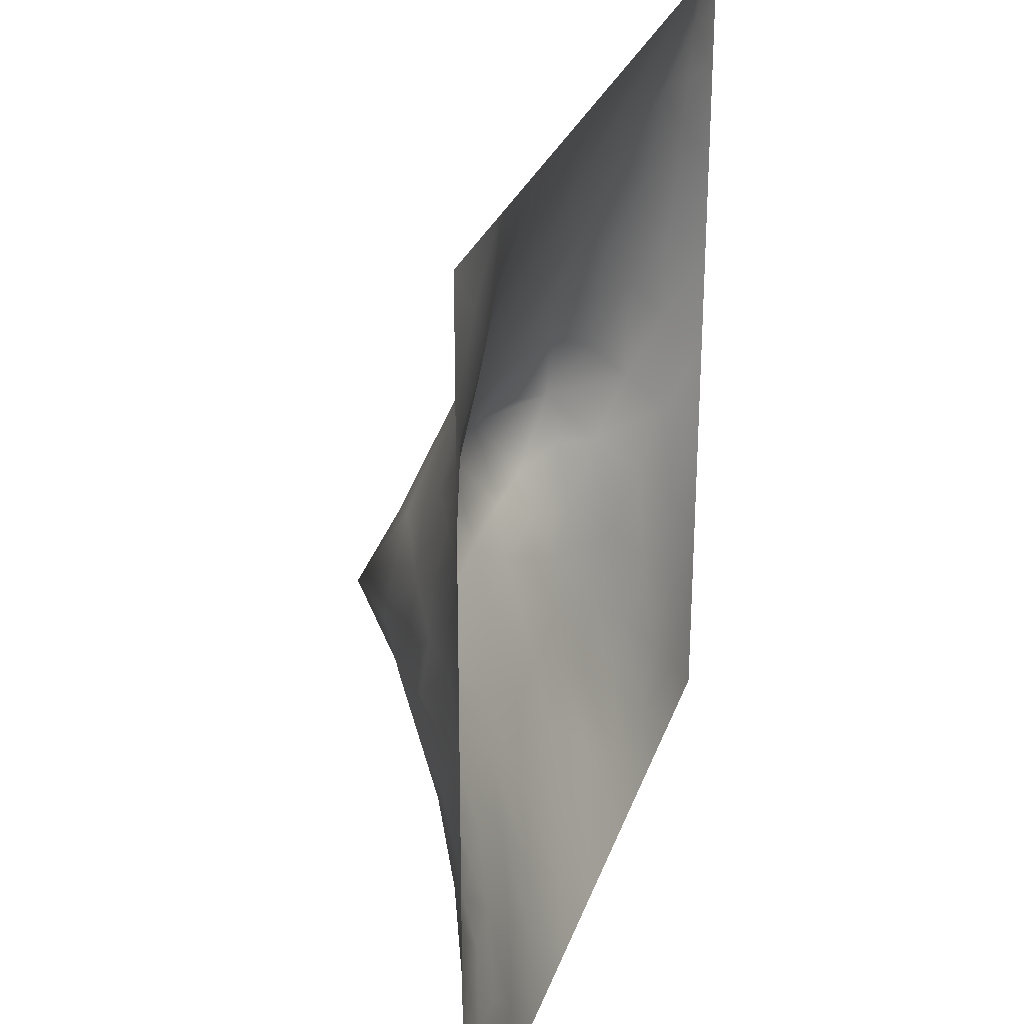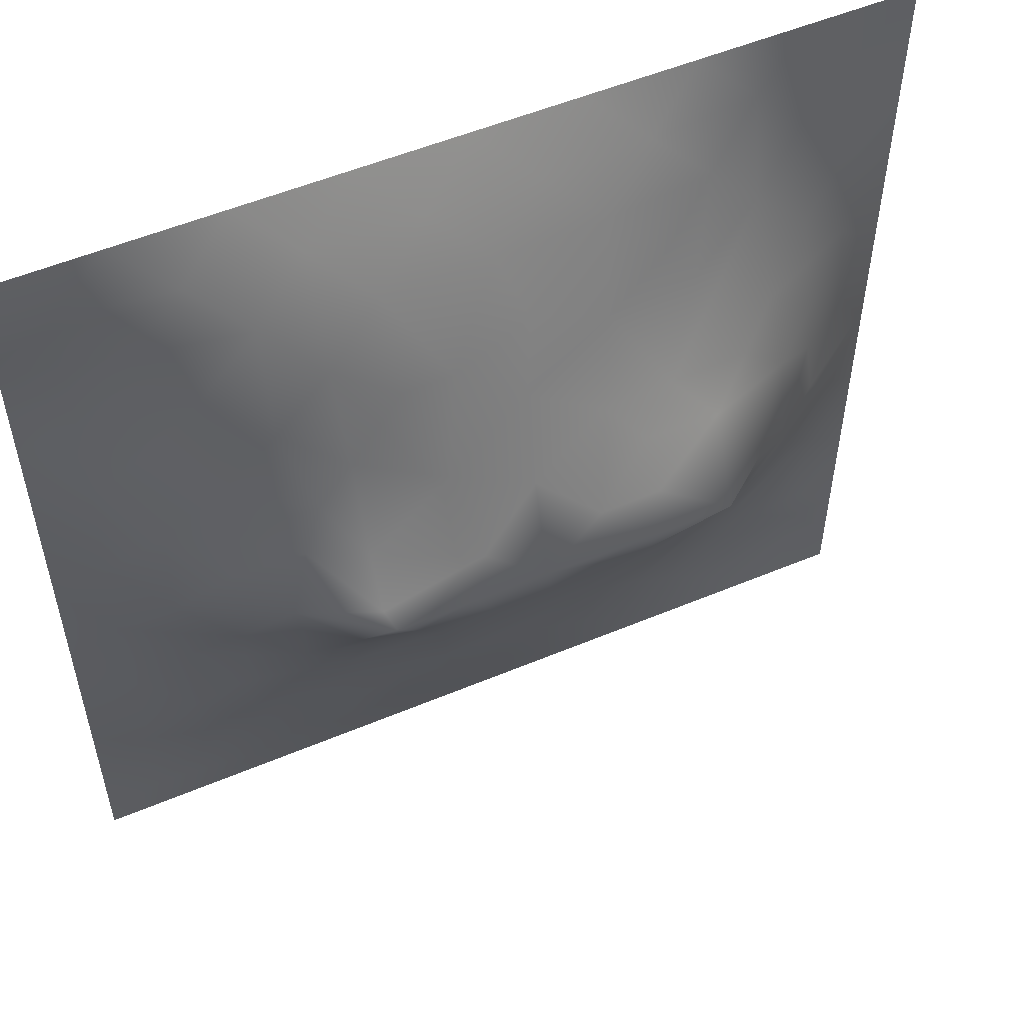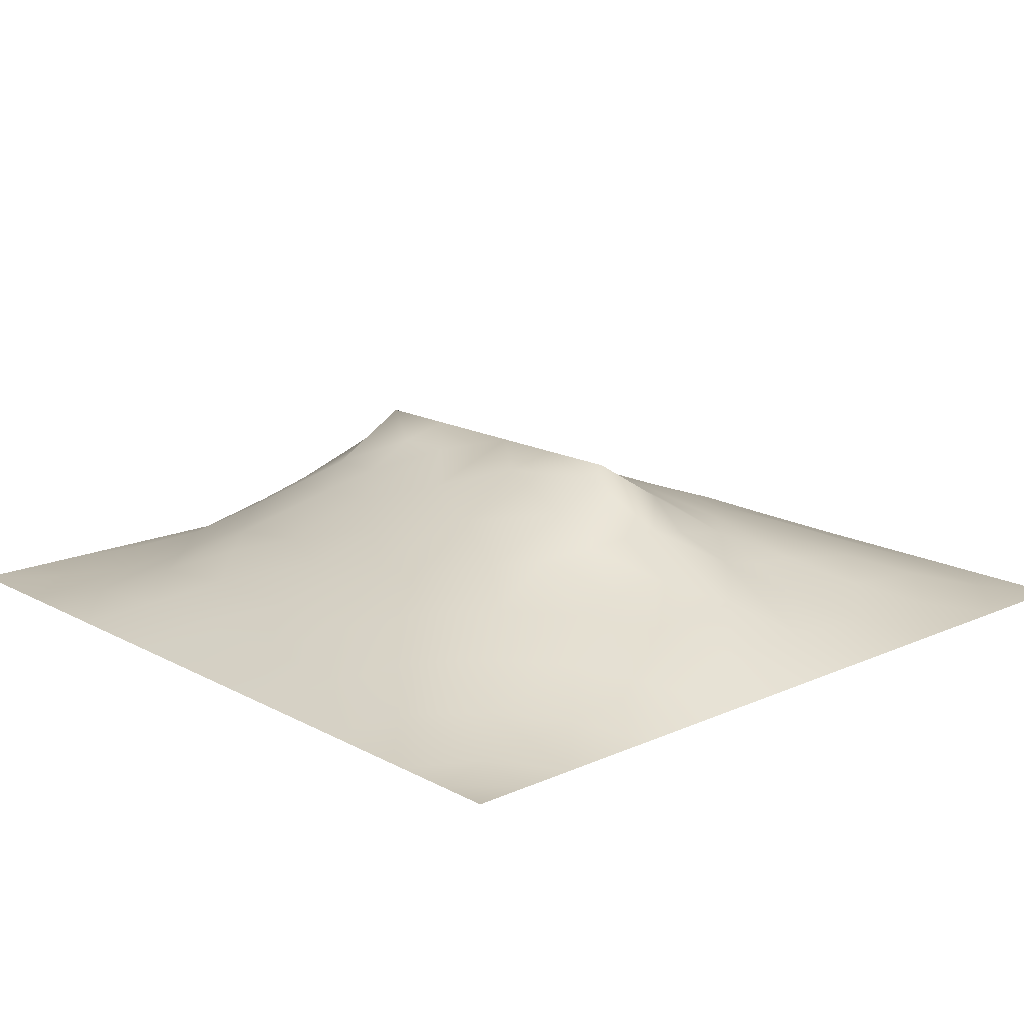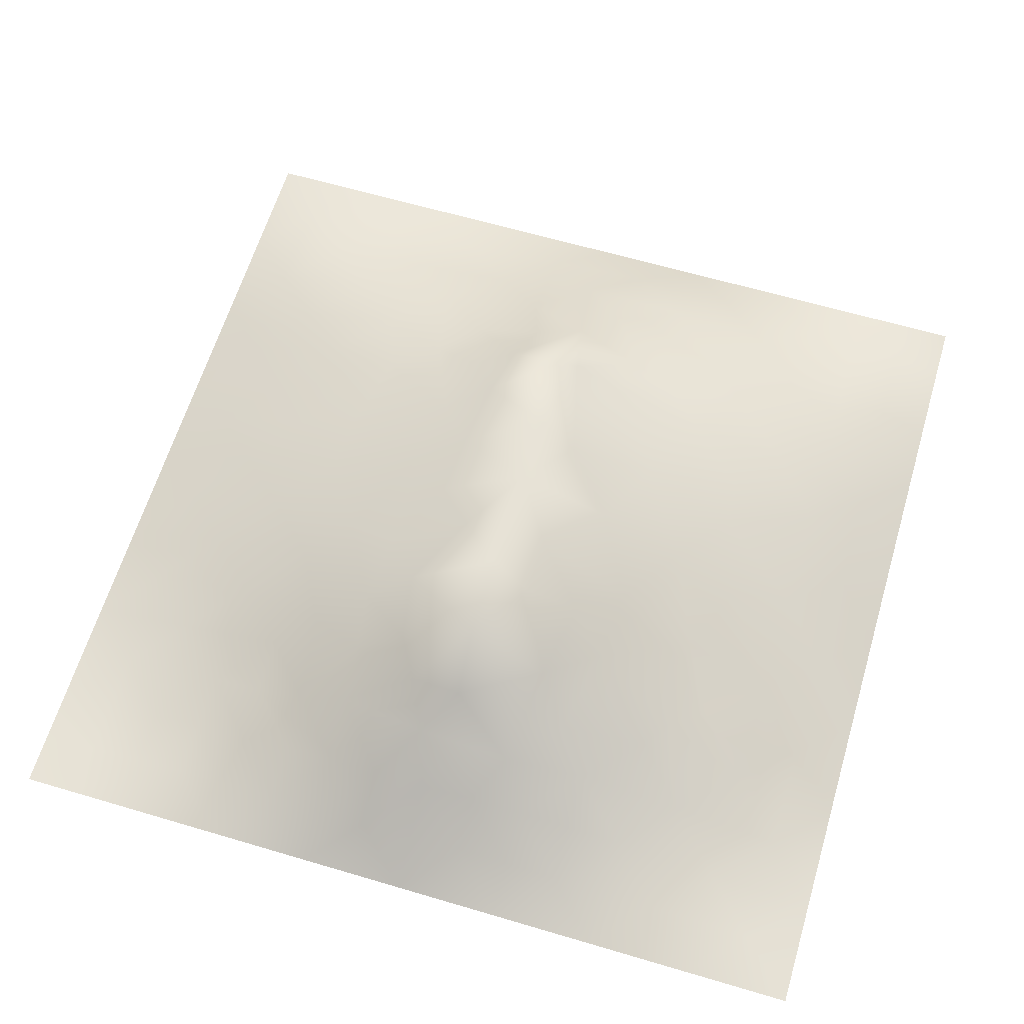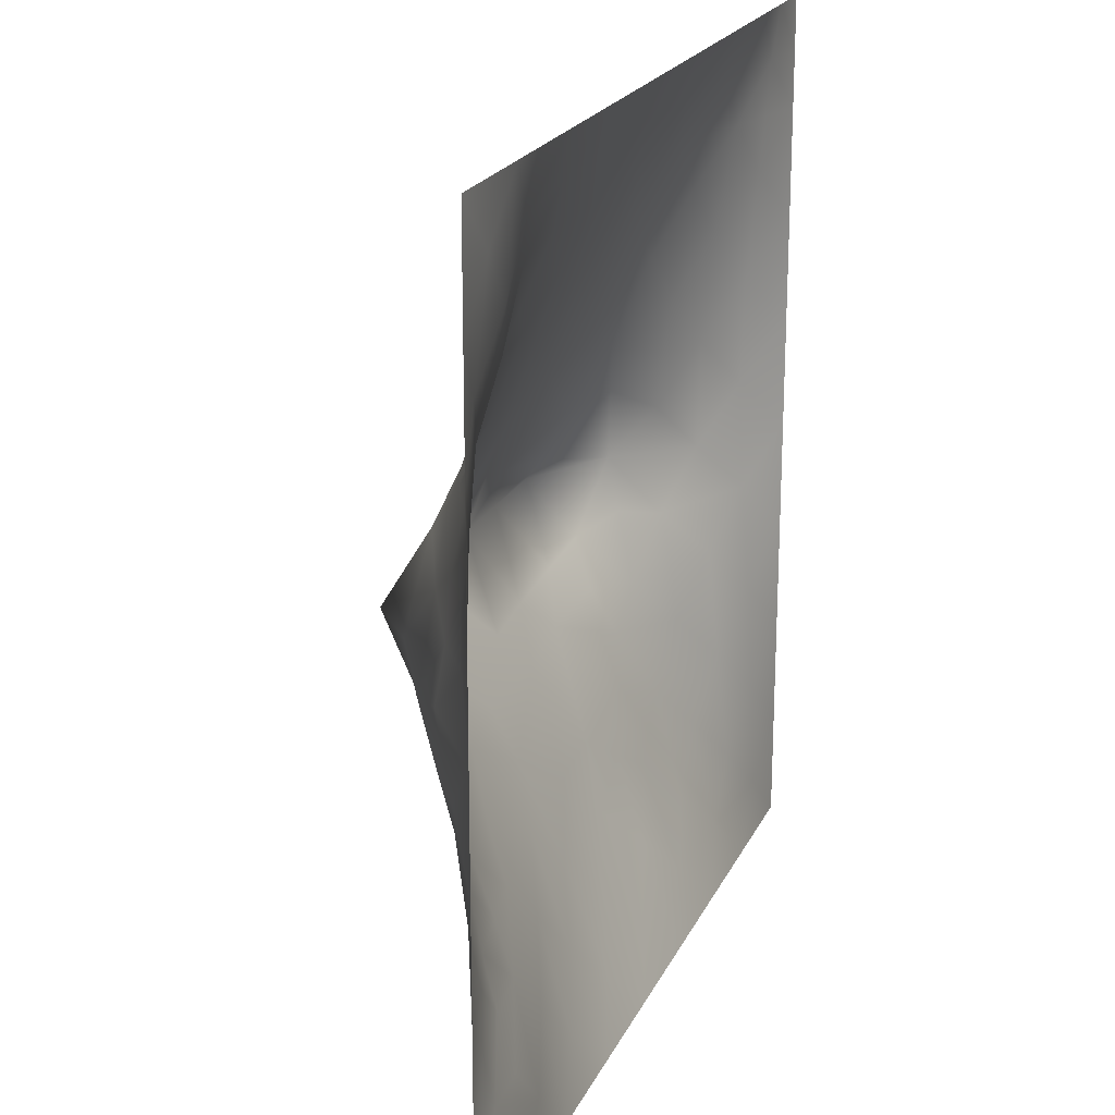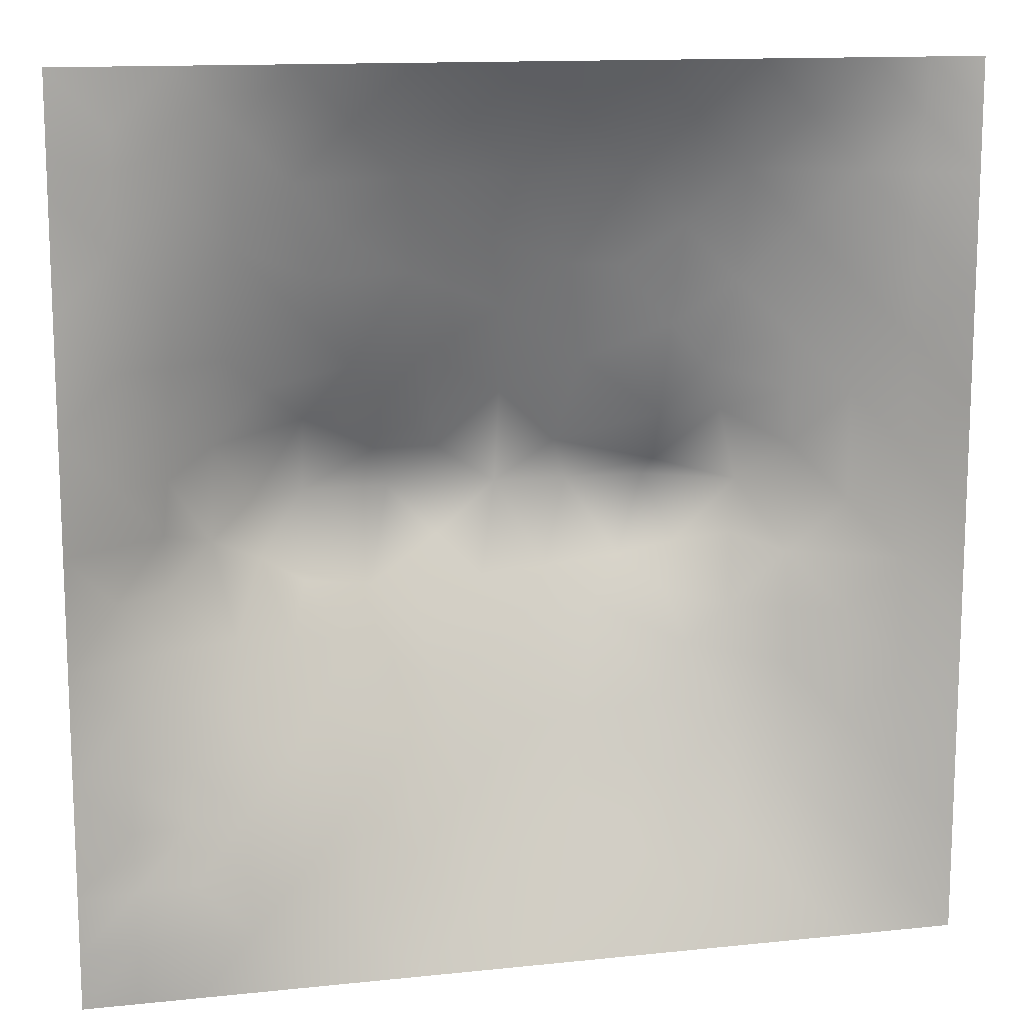
<metadata>
{"format":"obj","ext":"obj","renderer":"f3d","projection":"perspective","resolution":1024,"background":"white","views":[{"elev":28.0,"azim":106.9,"up":"+Y"},{"elev":53.8,"azim":-24.1,"up":"+Y"},{"elev":16.3,"azim":-132.4,"up":"+Z"},{"elev":62.8,"azim":106.7,"up":"+Z"},{"elev":21.1,"azim":109.9,"up":"+Y"},{"elev":13.2,"azim":166.5,"up":"+Y"}]}
</metadata>
<code>
v -0 0 -0
v 1 0 -0
v -0 1 0
v 1 1 0
v 0.6515 0.4131 0.1528
v -0 0.5 0
v 0.5 1 0
v 1 0.5 0
v 0.5 -0 0
v 0.2447 0.7532 0.08694
v 0.7542 0.7503 0.07775
v 0.2468 0.2493 0.07278
v 0.752 0.2541 0.0618
v 0.75 0 0
v 0.25 0 0
v 1 0.75 0
v 1 0.25 0
v 0.25 1 0
v 0.75 1 0
v 0 0.25 0
v 0 0.75 -0
v 0.3637 0.2197 0.07987
v 0.06177 0.8756 0.0146
v 0.227 0.5161 0.1396
v 0.8149 0.2529 0.05006
v 0.8837 0.376 0.06177
v 0.625 0.1259 0.04306
v 0.8891 0.4374 0.07556
v 0.874 0.1278 0.007759
v 0.3747 0.1249 0.04499
v 0.1245 0.1245 0.02294
v 0.4923 0.2512 0.0958
v 0.8827 0.6248 0.06267
v 0.6348 0.6256 0.1542
v 0.8737 0.8732 0.01245
v 0.3739 0.8802 0.06138
v 0.2498 0.6009 0.1292
v 0.1237 0.8767 0.02906
v 0.1155 0.6258 0.0677
v 0.626 0.8787 0.05803
v 0.1221 0.3762 0.0505
v 0.2491 0.1231 0.04157
v 0.8767 0.749 0.03912
v 0.8779 0.2514 0.0382
v 0.2479 0.88 0.05378
v 0.7509 0.8764 0.04233
v 0.1233 0.2502 0.03822
v 0.1189 0.752 0.05377
v 0.3124 0.5939 0.1564
v 0.5849 0.3064 0.1125
v 0.746 0.3678 0.1103
v 0.8888 0.5001 0.07701
v 0.4345 0.7758 0.1038
v 0.2366 0.457 0.1233
v 0 0.375 0
v 0.5001 0.8779 0.05884
v 0.5006 0.626 0.1609
v 0.2427 0.376 0.1044
v 0.1144 0.5002 0.07074
v 0.5221 0.4141 0.1582
v 0.627 0.2531 0.0845
v 0.4999 0.1246 0.04893
v 0.4969 0.5142 0.2026
v 0 0.625 0
v 0 0.875 0
v 0 0.125 0
v 0.625 1 0
v 0.875 1 0
v 0.125 1 0
v 0.375 1 0
v 1 0.375 0
v 1 0.125 0
v 1 0.875 0
v 1 0.625 0
v 0.375 0 0
v 0.125 0 0
v 0.875 0 0
v 0.625 0 0
v 0.7495 0.1275 0.02778
v 0.6398 0.563 0.1824
v 0.785 0.5163 0.1509
v 0.06233 0.3133 0.02002
v 0.1775 0.438 0.09301
v 0.1823 0.3123 0.07108
v 0.05896 0.438 0.03125
v 0.6877 0.9397 0.02773
v 0.6897 0.8138 0.06985
v 0.5626 0.9396 0.03031
v 0.05716 0.6881 0.03356
v 0.1797 0.6893 0.08235
v 0.05567 0.5627 0.03791
v 0.1868 0.9406 0.02524
v 0.1834 0.8159 0.05912
v 0.06198 0.938 0.009739
v 0.431 0.5628 0.1842
v 0.6802 0.3601 0.1253
v 0.5077 0.7277 0.1219
v 0.3094 0.8179 0.08208
v 0.4374 0.9406 0.03237
v 0.938 0.8118 0.01578
v 0.8123 0.8109 0.03873
v 0.9369 0.9369 0.002302
v 0.8755 0.1893 0.02444
v 0.57 0.5626 0.1833
v 0.9403 0.6245 0.02915
v 0.8323 0.5914 0.09783
v 0.8194 0.6876 0.07774
v 0.9396 0.5618 0.02995
v 0.3132 0.7031 0.1143
v 0.938 0.2514 0.01593
v 0.8839 0.5621 0.06806
v 0.1874 0.06141 0.0184
v 0.06241 0.06243 0.007113
v 0.1856 0.1864 0.04685
v 0.3125 0.06248 0.02049
v 0.3108 0.1855 0.06745
v 0.4375 0.06192 0.02484
v 0.8117 0.06424 0.006934
v 0.9369 0.06345 -0.001032
v -0 0.9375 0
v 0.5923 0.6763 0.1352
v 0.5257 0.8076 0.08956
v 0.5631 0.188 0.07058
v 0.688 0.1906 0.05401
v 0.5624 0.06278 0.02282
v 0.9407 0.3133 0.0264
v 0.8187 0.3144 0.07015
v 0.9453 0.4378 0.03864
v 0.3121 0.9402 0.02948
v 0.9375 0 -0
v 0.8126 0.1909 0.03225
v 0.8117 0.3735 0.09284
v 0.6872 0.06321 0.01877
v 0.3957 0.3772 0.1406
v 0.9382 0.1885 0.01475
v 0.4369 0.1864 0.07408
v 0.06289 0.1879 0.01205
v 0.3774 0.7728 0.1017
v 0.9382 0.6865 0.0219
v 0.296 0.4422 0.1539
v 0.06104 0.8129 0.02034
v 0.8122 0.9376 0.01538
v 0.1753 0.563 0.1
v 0.7769 0.6493 0.1083
v 0.311 0.5339 0.1882
v 0.7199 0.515 0.2027
v 0.3201 0.5133 0.2027
v 0.7222 0.7732 0.08019
v 0.8797 0.3142 0.04807
v 0.6231 0.5147 0.2026
v 0.1819 0.3759 0.07814
v 0.2911 0.3327 0.1063
v 0.727 0.6079 0.1442
v 0.7195 0.3025 0.09394
v 0.6764 0.6687 0.1263
v 0.3277 0.2759 0.09484
v 0.2725 0.6587 0.1203
v 1 0.0625 -0
v 0.6142 0.7719 0.09368
v 0.6012 0.3689 0.1362
v 0.4131 0.5138 0.2026
v 0.7287 0.4249 0.1404
v 0.7781 0.4545 0.1384
v 0.3609 0.4295 0.1603
v 0.4168 0.2565 0.09773
v 0.3125 0.3908 0.13
v 0.8334 0.4813 0.1177
v 0.477 0.3639 0.1374
v 0.1774 0.626 0.09251
v 0.4106 0.6626 0.1414
v 0.879 0.6868 0.04998
v 0.4471 0.4201 0.1621
v 0.0625 1 0
v 0.5712 0.4601 0.178
v 0.937 0.1264 0.003865
f 1 113 66
f 31 137 113
f 109 157 49
f 98 45 10
f 84 151 41
f 112 114 31
f 114 47 31
f 84 152 58
f 137 66 113
f 93 10 45
f 150 104 63
f 161 145 147
f 170 109 49
f 95 63 57
f 42 114 112
f 76 113 1
f 147 164 161
f 15 112 76
f 115 15 75
f 146 162 163
f 91 59 39
f 150 80 104
f 22 30 136
f 162 51 163
f 32 165 136
f 22 136 165
f 161 95 145
f 76 112 113
f 44 149 25
f 116 30 22
f 174 150 63
f 12 114 42
f 156 116 22
f 156 152 12
f 156 12 116
f 135 103 175
f 168 165 32
f 170 138 109
f 156 22 165
f 6 85 91
f 140 164 147
f 82 137 47
f 172 168 60
f 51 162 96
f 59 91 85
f 34 80 153
f 39 89 91
f 69 94 92
f 152 166 58
f 167 106 81
f 44 103 110
f 170 53 138
f 125 78 27
f 117 9 62
f 48 90 93
f 134 152 156
f 38 92 94
f 99 36 56
f 83 58 54
f 128 26 71
f 151 58 83
f 126 110 17
f 84 12 152
f 84 58 151
f 47 114 84
f 84 114 12
f 47 84 41
f 82 47 41
f 36 99 129
f 20 137 82
f 70 129 99
f 20 66 137
f 55 20 82
f 98 138 36
f 171 33 139
f 102 68 35
f 146 153 80
f 130 2 119
f 166 140 58
f 53 56 36
f 92 18 69
f 103 44 131
f 139 43 171
f 62 136 117
f 122 53 97
f 42 115 116
f 122 97 159
f 5 174 160
f 109 98 10
f 94 173 120
f 14 133 78
f 125 62 9
f 152 134 166
f 123 32 62
f 27 133 124
f 60 160 174
f 136 62 32
f 41 85 82
f 93 45 38
f 129 70 18
f 55 82 85
f 53 36 138
f 92 38 45
f 145 24 147
f 18 92 129
f 126 71 26
f 124 79 13
f 45 129 92
f 131 13 79
f 6 91 64
f 105 139 33
f 149 44 126
f 46 101 142
f 134 156 165
f 39 169 90
f 37 24 145
f 24 59 83
f 120 65 94
f 65 21 141
f 65 23 94
f 37 145 49
f 157 90 169
f 123 27 61
f 124 61 27
f 60 168 160
f 16 100 139
f 56 53 122
f 6 55 85
f 5 96 162
f 24 83 54
f 24 143 59
f 143 169 39
f 69 173 94
f 141 48 38
f 30 116 115
f 93 38 48
f 157 169 37
f 175 29 119
f 95 49 145
f 135 72 17
f 37 169 143
f 37 143 24
f 157 37 49
f 157 10 90
f 109 138 98
f 109 10 157
f 57 104 121
f 170 97 53
f 27 123 125
f 62 125 123
f 151 83 41
f 139 100 43
f 135 110 103
f 73 4 102
f 110 126 44
f 40 46 86
f 57 97 170
f 57 170 95
f 78 125 9
f 117 30 75
f 74 16 139
f 54 58 140
f 87 46 40
f 2 158 119
f 110 135 17
f 108 111 52
f 121 97 57
f 34 121 104
f 45 98 129
f 107 106 33
f 11 155 144
f 155 121 34
f 64 91 89
f 106 153 81
f 38 23 141
f 25 131 44
f 50 160 168
f 23 38 94
f 48 141 89
f 21 89 141
f 154 51 96
f 167 111 106
f 33 106 111
f 107 33 171
f 167 132 28
f 64 89 21
f 105 33 111
f 108 52 8
f 105 111 108
f 104 57 63
f 74 108 8
f 141 23 65
f 74 105 108
f 128 8 52
f 134 164 166
f 11 144 107
f 43 107 171
f 144 155 153
f 144 153 106
f 144 106 107
f 133 27 78
f 159 87 40
f 4 68 102
f 148 101 46
f 127 25 149
f 168 172 134
f 74 139 105
f 31 113 112
f 7 99 88
f 19 86 142
f 90 48 39
f 29 131 118
f 102 35 100
f 80 34 104
f 40 86 88
f 143 39 59
f 148 46 87
f 46 142 86
f 89 39 48
f 67 88 86
f 56 122 40
f 159 155 148
f 122 159 40
f 159 148 87
f 148 155 11
f 148 11 101
f 159 97 121
f 159 121 155
f 56 40 88
f 30 117 136
f 56 88 99
f 3 120 173
f 7 70 99
f 67 7 88
f 19 67 86
f 68 19 142
f 73 102 100
f 59 85 83
f 36 129 98
f 43 101 107
f 16 73 100
f 118 79 14
f 142 35 68
f 153 155 34
f 147 24 140
f 28 128 52
f 131 25 13
f 60 63 172
f 161 172 63
f 126 17 71
f 132 26 28
f 128 71 8
f 79 124 133
f 167 28 52
f 26 128 28
f 77 130 119
f 77 119 118
f 95 170 49
f 100 35 43
f 103 131 29
f 35 142 101
f 101 43 35
f 13 25 127
f 149 126 26
f 149 26 127
f 51 127 132
f 79 118 131
f 133 14 79
f 115 75 30
f 163 132 167
f 132 127 26
f 167 52 111
f 163 167 81
f 63 95 161
f 146 163 81
f 150 5 146
f 96 160 50
f 50 168 32
f 161 164 172
f 96 5 160
f 134 172 164
f 124 154 61
f 12 42 116
f 123 50 32
f 96 50 61
f 54 140 24
f 77 118 14
f 154 127 51
f 162 146 5
f 51 132 163
f 85 41 83
f 154 96 61
f 154 13 127
f 124 13 154
f 15 115 112
f 42 112 115
f 10 93 90
f 123 61 50
f 150 146 80
f 11 107 101
f 137 31 47
f 9 117 75
f 134 165 168
f 146 81 153
f 119 29 118
f 150 174 5
f 60 174 63
f 164 140 166
f 29 175 103
f 175 72 135
f 72 175 158
f 119 158 175

</code>
